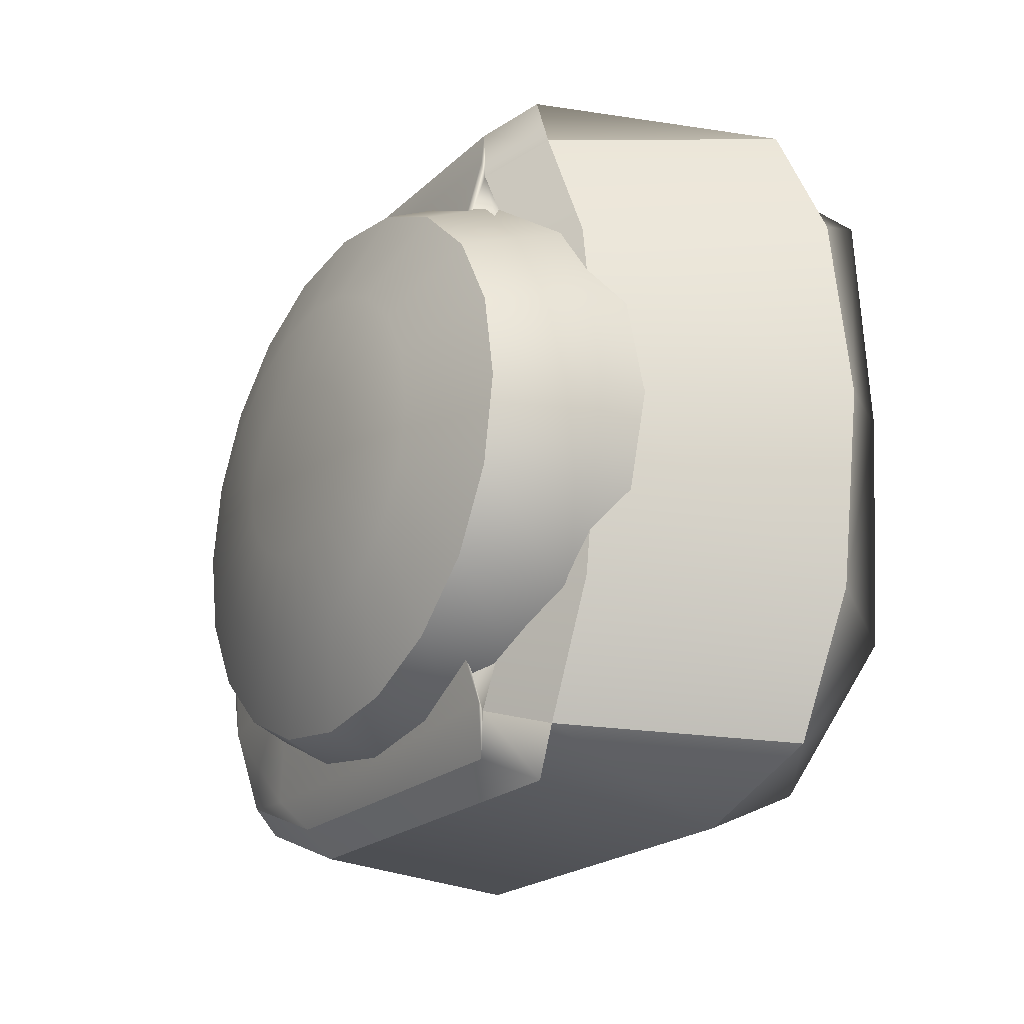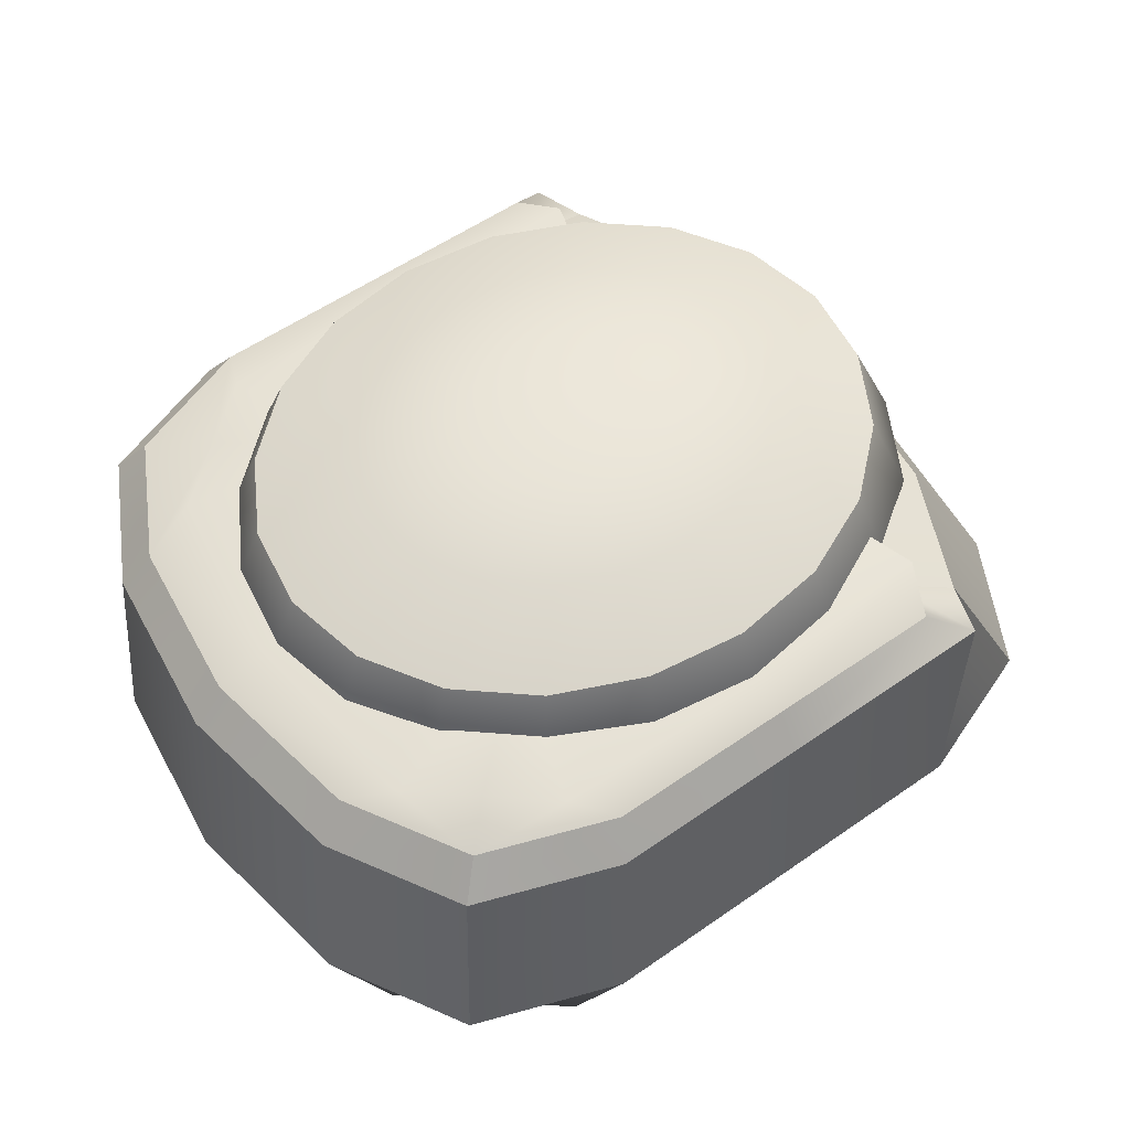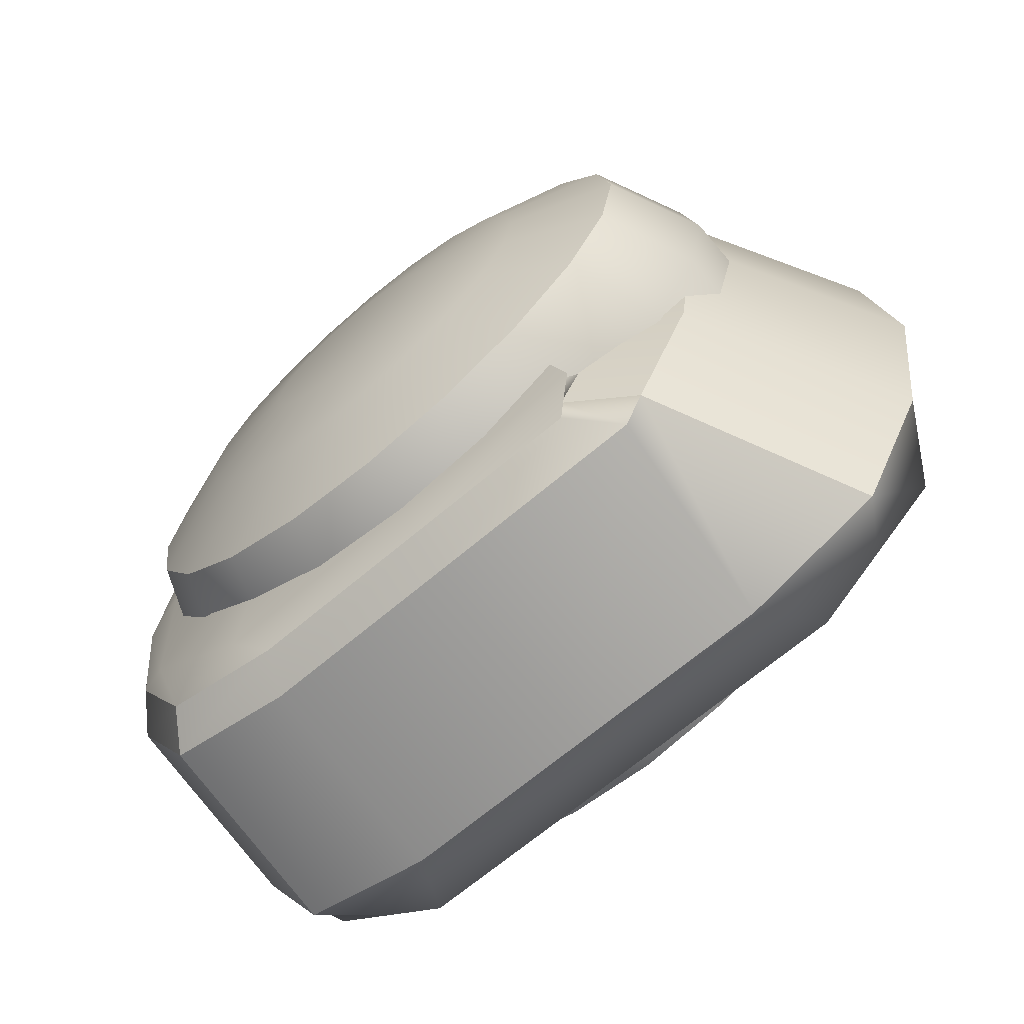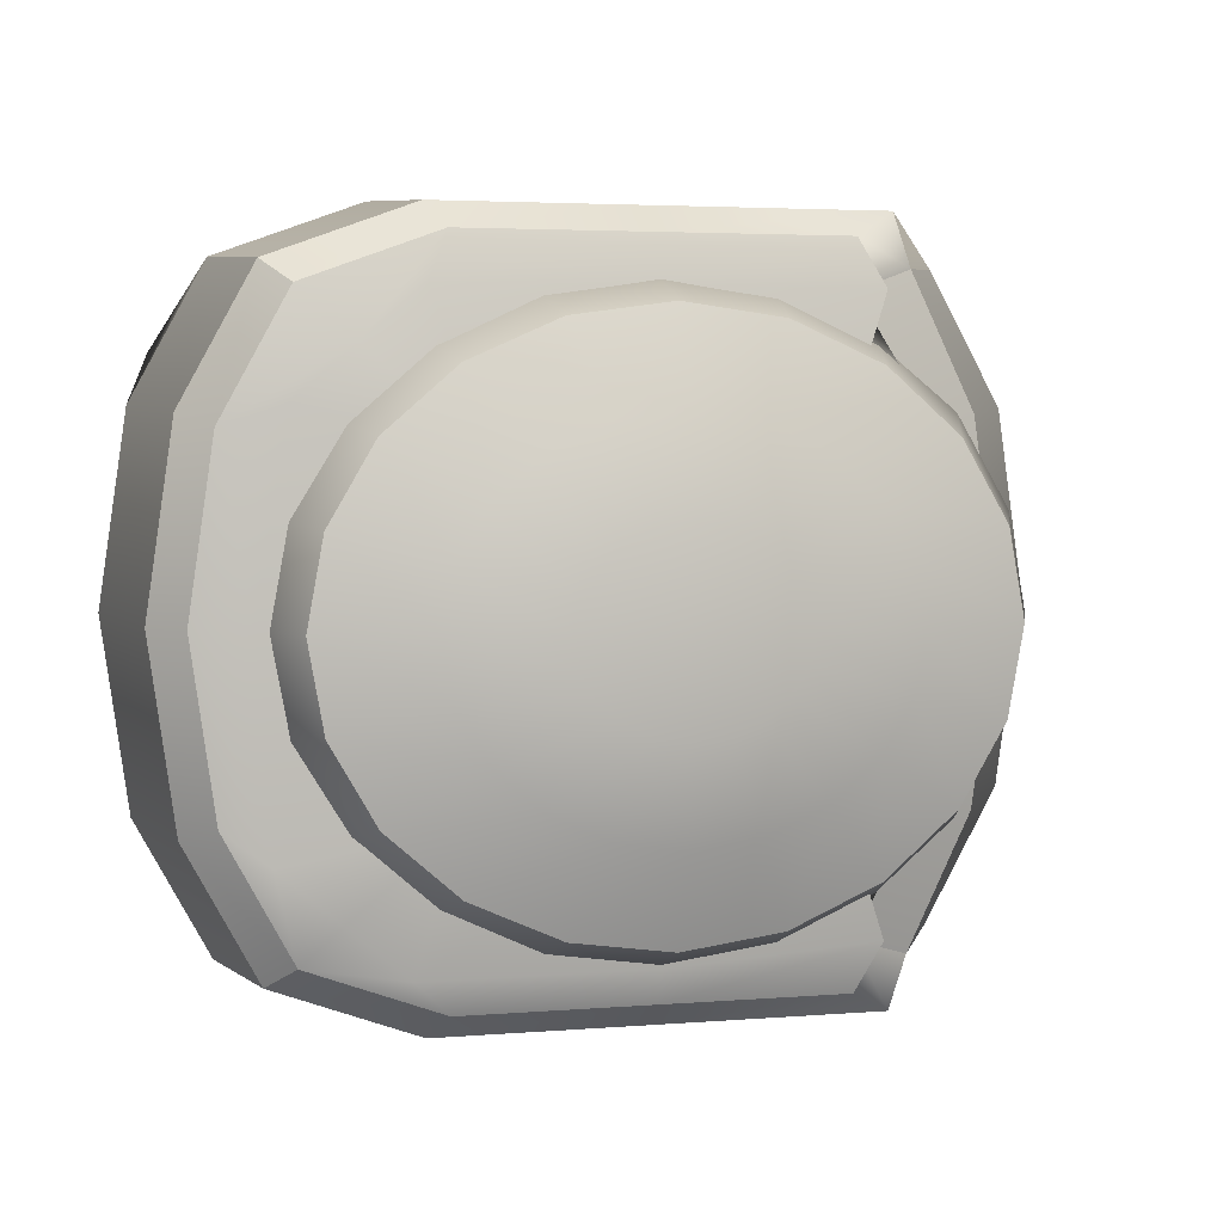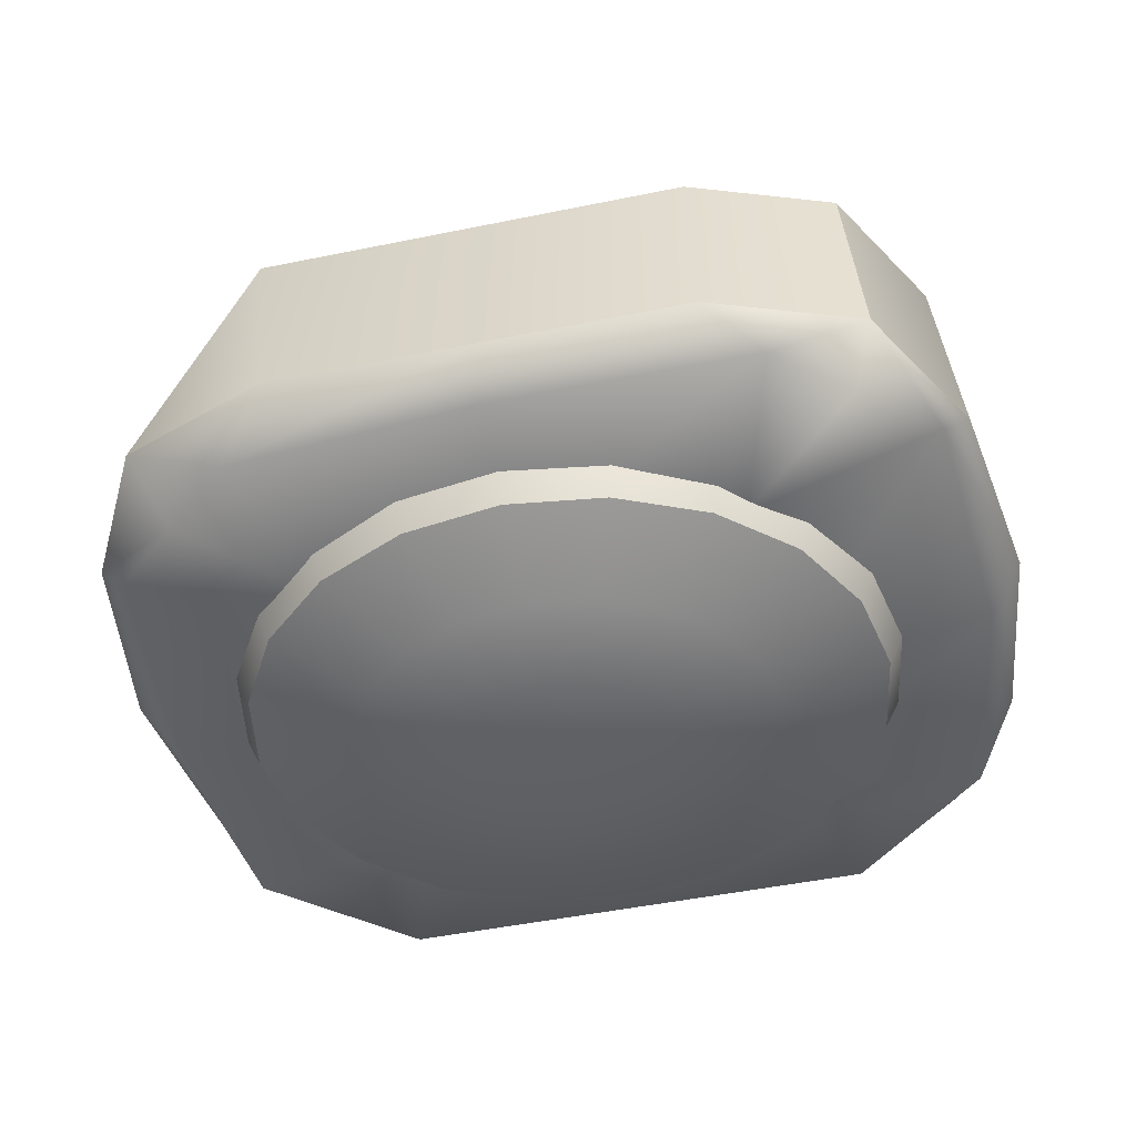
<metadata>
{"format":"obj","ext":"obj","renderer":"f3d","projection":"perspective","resolution":1024,"background":"white","views":[{"elev":-20.2,"azim":-121.4,"up":"+Z"},{"elev":55.4,"azim":143.6,"up":"+Y"},{"elev":-67.9,"azim":-139.7,"up":"+Z"},{"elev":3.6,"azim":164.5,"up":"+Z"},{"elev":-48.3,"azim":12.9,"up":"+Y"}]}
</metadata>
<code>
g default
v -0.5104 3.609 -0.7977
v -0.5127 3.615 -0.9306
v -0.001486 3.615 -0.9306
v 0.5098 3.615 -0.9306
v 0.8758 3.615 -0.7977
v -0.6953 3.508 -0.8594
v -0.6442 3.514 -1.003
v -0.001487 3.514 -1.003
v 0.549 3.514 -1.003
v 0.9431 3.514 -0.8594
v -0.6952 3.508 0.8701
v -0.6442 3.514 1.013
v -0.001486 3.514 1.013
v 0.549 3.514 1.013
v 0.9431 3.514 0.8701
v -0.5104 3.609 0.8084
v -0.5127 3.615 0.9414
v -0.001487 3.615 0.9414
v 0.5098 3.615 0.9414
v 0.8758 3.615 0.8084
v -0.6944 3.609 0.4734
v -0.4312 3.708 0.3987
v -0.001132 3.708 0.3987
v 0.4289 3.708 0.3987
v 1.06 3.615 0.4734
v -0.7616 3.609 0.005364
v -0.4312 3.708 0.005039
v -0.001132 3.708 0.005039
v 0.5001 3.708 0.005039
v 1.127 3.615 0.005364
v -0.6944 3.609 -0.4626
v -0.4312 3.708 -0.3886
v -0.001132 3.708 -0.4538
v 0.5001 3.708 -0.4538
v 1.06 3.615 -0.4626
v 1.141 3.514 0.5093
v 1.214 3.514 0.005364
v 1.141 3.514 -0.4986
v -0.8692 3.508 0.5093
v -0.9416 3.508 0.005364
v -0.8692 3.508 -0.4986
v 0.9385 3.661 -0.553
v 0.9789 3.661 0.008692
v 0.8949 3.661 0.5305
v 0.5649 3.661 0.8114
v -0.005121 3.661 0.8114
v -0.5752 3.661 0.8114
v -0.671 3.655 0.5305
v -0.7113 3.655 0.008692
v -0.671 3.655 -0.5131
v -0.5752 3.661 -0.794
v -0.005122 3.661 -0.8339
v 0.6085 3.661 -0.8339
v -0.9891 2.909 0.9095
v -0.5771 2.909 1.059
v -0.001486 2.909 1.059
v 0.5741 2.909 1.059
v 0.9862 2.909 0.9095
v -0.9891 2.909 -0.8987
v -0.5771 2.909 -1.048
v -0.001487 2.909 -1.048
v 0.5741 2.909 -1.048
v 0.9862 2.909 -0.8987
v -1.196 2.909 -0.5215
v -0.5157 2.675 -0.4654
v -0.002297 2.675 -0.4654
v 0.5111 2.675 -0.4654
v 1.193 2.909 -0.5215
v -1.272 2.909 0.005364
v -0.5157 2.675 0.004622
v -0.002298 2.675 0.004622
v 0.5961 2.675 0.004622
v 1.269 2.909 0.005364
v -1.196 2.909 0.5323
v -0.5157 2.675 0.4746
v -0.002297 2.675 0.5524
v 0.5961 2.675 0.5524
v 1.193 2.909 0.5323
v 1.12 2.723 0.6709
v 1.168 2.723 0.000261
v 1.068 2.723 -0.6227
v 0.6735 2.723 -0.958
v -0.007062 2.723 -0.958
v -0.6876 2.723 -0.958
v -1.082 2.723 -0.6227
v -1.13 2.723 0.000261
v -1.082 2.723 0.6232
v -0.6876 2.723 0.9585
v -0.007061 2.723 1.006
v 0.7255 2.723 1.006
v -0.5059 3.655 -0.6535
v 0.7735 3.661 -0.6934
v 0.7299 3.661 0.6709
v -0.5059 3.655 0.6709
v -0.8846 2.723 0.7909
v -0.8846 2.723 -0.7904
v 0.9225 2.723 0.8385
v 0.8705 2.723 -0.7904
g polySurface2 pCube6
f 1 2 7 6
f 2 3 8 7
f 3 4 9 8
f 4 5 10 9
f 11 12 17 16
f 12 13 18 17
f 13 14 19 18
f 14 15 20 19
f 16 94 48 21
f 17 18 46 47
f 18 19 45 46
f 19 20 93 45
f 21 48 49 26
f 22 23 28 27
f 23 24 29 28
f 43 44 25 30
f 26 49 50 31
f 27 28 33 32
f 28 29 34 33
f 42 43 30 35
f 1 91 51 2
f 51 52 3 2
f 52 53 4 3
f 53 92 5 4
f 25 20 15 36
f 30 25 36 37
f 35 30 37 38
f 5 35 38 10
f 16 21 39 11
f 21 26 40 39
f 26 31 41 40
f 31 1 6 41
f 29 43 42 34
f 24 44 43 29
f 45 93 24
f 46 45 24 23
f 47 46 23 22
f 48 94 22
f 49 48 22 27
f 50 49 27 32
f 51 91 32
f 32 33 52 51
f 33 34 53 52
f 34 92 53
f 54 55 12 11
f 55 56 13 12
f 56 57 14 13
f 57 58 15 14
f 6 7 60 59
f 7 8 61 60
f 8 9 62 61
f 9 10 63 62
f 59 96 85 64
f 60 61 83 84
f 61 62 82 83
f 62 63 98 82
f 64 85 86 69
f 65 66 71 70
f 66 67 72 71
f 80 81 68 73
f 69 86 87 74
f 70 71 76 75
f 71 72 77 76
f 79 80 73 78
f 54 95 88 55
f 88 89 56 55
f 89 90 57 56
f 58 97 79 78
f 68 63 10 38
f 73 68 38 37
f 78 73 37 36
f 58 78 36 15
f 59 64 41 6
f 64 69 40 41
f 69 74 39 40
f 74 54 11 39
f 72 80 79 77
f 67 81 80 72
f 82 98 67
f 83 82 67 66
f 84 83 66 65
f 85 96 65
f 86 85 65 70
f 87 86 70 75
f 88 95 75
f 75 76 89 88
f 76 77 90 89
f 77 79 97
f 31 50 91 1
f 32 91 50
f 34 42 92
f 5 92 42 35
f 93 20 25 44
f 24 93 44
f 16 17 47 94
f 22 94 47
f 74 87 95 54
f 75 95 87
f 59 60 84 96
f 65 96 84
f 90 97 58 57
f 77 97 90
f 98 63 68 81
f 67 98 81
g default
v 0.2794 2.474 -0.07913
v 0.2376 2.474 -0.1505
v 0.1727 2.474 -0.2072
v 0.09077 2.474 -0.2435
v -0 2.474 -0.2561
v -0.09077 2.474 -0.2435
v -0.1727 2.474 -0.2072
v -0.2376 2.474 -0.1505
v -0.2794 2.474 -0.07913
v -0.2938 2.474 -0
v -0.2794 2.474 0.07913
v -0.2376 2.474 0.1505
v -0.1727 2.474 0.2072
v -0.09077 2.474 0.2435
v -0 2.474 0.2561
v 0.09077 2.474 0.2435
v 0.1727 2.474 0.2072
v 0.2376 2.474 0.1505
v 0.2794 2.474 0.07913
v 0.2938 2.474 -0
v 0.5587 2.512 -0.1583
v 0.4753 2.512 -0.301
v 0.3453 2.512 -0.4143
v 0.1815 2.512 -0.487
v -0 2.512 -0.5121
v -0.1815 2.512 -0.487
v -0.3453 2.512 -0.4143
v -0.4753 2.512 -0.301
v -0.5587 2.512 -0.1583
v -0.5875 2.512 -0
v -0.5587 2.512 0.1583
v -0.4753 2.512 0.301
v -0.3453 2.512 0.4143
v -0.1815 2.512 0.487
v -0 2.512 0.5121
v 0.1815 2.512 0.487
v 0.3453 2.512 0.4143
v 0.4753 2.512 0.301
v 0.5587 2.512 0.1582
v 0.5875 2.512 -0
v 0.8381 2.611 -0.2374
v 0.7129 2.611 -0.4515
v 0.518 2.611 -0.6215
v 0.2723 2.611 -0.7306
v -0 2.611 -0.7682
v -0.2723 2.611 -0.7306
v -0.518 2.611 -0.6215
v -0.7129 2.611 -0.4515
v -0.8381 2.611 -0.2374
v -0.8812 2.611 -0
v -0.8381 2.611 0.2374
v -0.7129 2.611 0.4515
v -0.518 2.611 0.6215
v -0.2723 2.611 0.7306
v -0 2.611 0.7682
v 0.2723 2.611 0.7306
v 0.518 2.611 0.6215
v 0.7129 2.611 0.4515
v 0.8381 2.611 0.2374
v 0.8812 2.611 -0
v 0.9511 2.874 -0.2694
v 0.809 2.874 -0.5124
v 0.5878 2.874 -0.7052
v 0.309 2.874 -0.829
v 0 2.874 -0.8717
v -0.309 2.874 -0.829
v -0.5878 2.874 -0.7052
v -0.809 2.874 -0.5124
v -0.9511 2.874 -0.2694
v -1 2.874 0
v -0.9511 2.874 0.2694
v -0.809 2.874 0.5124
v -0.5878 2.874 0.7052
v -0.309 2.874 0.829
v -0 2.874 0.8717
v 0.309 2.874 0.829
v 0.5878 2.874 0.7052
v 0.809 2.874 0.5124
v 0.9511 2.874 0.2694
v 1 2.874 0
v 0.9511 3.54 -0.2694
v 0.809 3.54 -0.5124
v 0.5878 3.54 -0.7052
v 0.309 3.54 -0.829
v 0 3.54 -0.8717
v -0.309 3.54 -0.829
v -0.5878 3.54 -0.7052
v -0.809 3.54 -0.5124
v -0.9511 3.54 -0.2694
v -1 3.54 0
v -0.9511 3.54 0.2694
v -0.809 3.54 0.5124
v -0.5878 3.54 0.7052
v -0.309 3.54 0.829
v -0 3.54 0.8717
v 0.309 3.54 0.829
v 0.5878 3.54 0.7052
v 0.809 3.54 0.5124
v 0.9511 3.54 0.2694
v 1 3.54 0
v 0.8381 3.803 -0.2374
v 0.7129 3.803 -0.4515
v 0.518 3.803 -0.6215
v 0.2723 3.803 -0.7306
v -0 3.803 -0.7682
v -0.2723 3.803 -0.7306
v -0.518 3.803 -0.6215
v -0.7129 3.803 -0.4515
v -0.8381 3.803 -0.2374
v -0.8812 3.803 -0
v -0.8381 3.803 0.2374
v -0.7129 3.803 0.4515
v -0.518 3.803 0.6215
v -0.2723 3.803 0.7306
v -0 3.803 0.7682
v 0.2723 3.803 0.7306
v 0.518 3.803 0.6215
v 0.7129 3.803 0.4515
v 0.8381 3.803 0.2374
v 0.8812 3.803 -0
v 0.5587 3.902 -0.1583
v 0.4753 3.902 -0.301
v 0.3453 3.902 -0.4143
v 0.1815 3.902 -0.487
v -0 3.902 -0.5121
v -0.1815 3.902 -0.487
v -0.3453 3.902 -0.4143
v -0.4753 3.902 -0.301
v -0.5587 3.902 -0.1583
v -0.5875 3.902 -0
v -0.5587 3.902 0.1583
v -0.4753 3.902 0.301
v -0.3453 3.902 0.4143
v -0.1815 3.902 0.487
v -0 3.902 0.5121
v 0.1815 3.902 0.487
v 0.3453 3.902 0.4143
v 0.4753 3.902 0.301
v 0.5587 3.902 0.1582
v 0.5875 3.902 -0
v 0.2794 3.94 -0.07913
v 0.2376 3.94 -0.1505
v 0.1727 3.94 -0.2072
v 0.09077 3.94 -0.2435
v -0 3.94 -0.2561
v -0.09077 3.94 -0.2435
v -0.1727 3.94 -0.2072
v -0.2376 3.94 -0.1505
v -0.2794 3.94 -0.07913
v -0.2938 3.94 -0
v -0.2794 3.94 0.07913
v -0.2376 3.94 0.1505
v -0.1727 3.94 0.2072
v -0.09077 3.94 0.2435
v -0 3.94 0.2561
v 0.09077 3.94 0.2435
v 0.1727 3.94 0.2072
v 0.2376 3.94 0.1505
v 0.2794 3.94 0.07913
v 0.2938 3.94 -0
v -0 2.474 -0
v -0 3.94 -0
g pCylinder2
f 99 100 120 119
f 100 101 121 120
f 101 102 122 121
f 102 103 123 122
f 103 104 124 123
f 104 105 125 124
f 105 106 126 125
f 106 107 127 126
f 107 108 128 127
f 108 109 129 128
f 109 110 130 129
f 110 111 131 130
f 111 112 132 131
f 112 113 133 132
f 113 114 134 133
f 114 115 135 134
f 115 116 136 135
f 116 117 137 136
f 117 118 138 137
f 118 99 119 138
f 119 120 140 139
f 120 121 141 140
f 121 122 142 141
f 122 123 143 142
f 123 124 144 143
f 124 125 145 144
f 125 126 146 145
f 126 127 147 146
f 127 128 148 147
f 128 129 149 148
f 129 130 150 149
f 130 131 151 150
f 131 132 152 151
f 132 133 153 152
f 133 134 154 153
f 134 135 155 154
f 135 136 156 155
f 136 137 157 156
f 137 138 158 157
f 138 119 139 158
f 139 140 160 159
f 140 141 161 160
f 141 142 162 161
f 142 143 163 162
f 143 144 164 163
f 144 145 165 164
f 145 146 166 165
f 146 147 167 166
f 147 148 168 167
f 148 149 169 168
f 149 150 170 169
f 150 151 171 170
f 151 152 172 171
f 152 153 173 172
f 153 154 174 173
f 154 155 175 174
f 155 156 176 175
f 156 157 177 176
f 157 158 178 177
f 158 139 159 178
f 159 160 180 179
f 160 161 181 180
f 161 162 182 181
f 162 163 183 182
f 163 164 184 183
f 164 165 185 184
f 165 166 186 185
f 166 167 187 186
f 167 168 188 187
f 168 169 189 188
f 169 170 190 189
f 170 171 191 190
f 171 172 192 191
f 172 173 193 192
f 173 174 194 193
f 174 175 195 194
f 175 176 196 195
f 176 177 197 196
f 177 178 198 197
f 178 159 179 198
f 179 180 200 199
f 180 181 201 200
f 181 182 202 201
f 182 183 203 202
f 183 184 204 203
f 184 185 205 204
f 185 186 206 205
f 186 187 207 206
f 187 188 208 207
f 188 189 209 208
f 189 190 210 209
f 190 191 211 210
f 191 192 212 211
f 192 193 213 212
f 193 194 214 213
f 194 195 215 214
f 195 196 216 215
f 196 197 217 216
f 197 198 218 217
f 198 179 199 218
f 199 200 220 219
f 200 201 221 220
f 201 202 222 221
f 202 203 223 222
f 203 204 224 223
f 204 205 225 224
f 205 206 226 225
f 206 207 227 226
f 207 208 228 227
f 208 209 229 228
f 209 210 230 229
f 210 211 231 230
f 211 212 232 231
f 212 213 233 232
f 213 214 234 233
f 214 215 235 234
f 215 216 236 235
f 216 217 237 236
f 217 218 238 237
f 218 199 219 238
f 219 220 240 239
f 220 221 241 240
f 221 222 242 241
f 222 223 243 242
f 223 224 244 243
f 224 225 245 244
f 225 226 246 245
f 226 227 247 246
f 227 228 248 247
f 228 229 249 248
f 229 230 250 249
f 230 231 251 250
f 231 232 252 251
f 232 233 253 252
f 233 234 254 253
f 234 235 255 254
f 235 236 256 255
f 236 237 257 256
f 237 238 258 257
f 238 219 239 258
f 100 99 259
f 101 100 259
f 102 101 259
f 103 102 259
f 104 103 259
f 105 104 259
f 106 105 259
f 107 106 259
f 108 107 259
f 109 108 259
f 110 109 259
f 111 110 259
f 112 111 259
f 113 112 259
f 114 113 259
f 115 114 259
f 116 115 259
f 117 116 259
f 118 117 259
f 99 118 259
f 239 240 260
f 240 241 260
f 241 242 260
f 242 243 260
f 243 244 260
f 244 245 260
f 245 246 260
f 246 247 260
f 247 248 260
f 248 249 260
f 249 250 260
f 250 251 260
f 251 252 260
f 252 253 260
f 253 254 260
f 254 255 260
f 255 256 260
f 256 257 260
f 257 258 260
f 258 239 260

</code>
